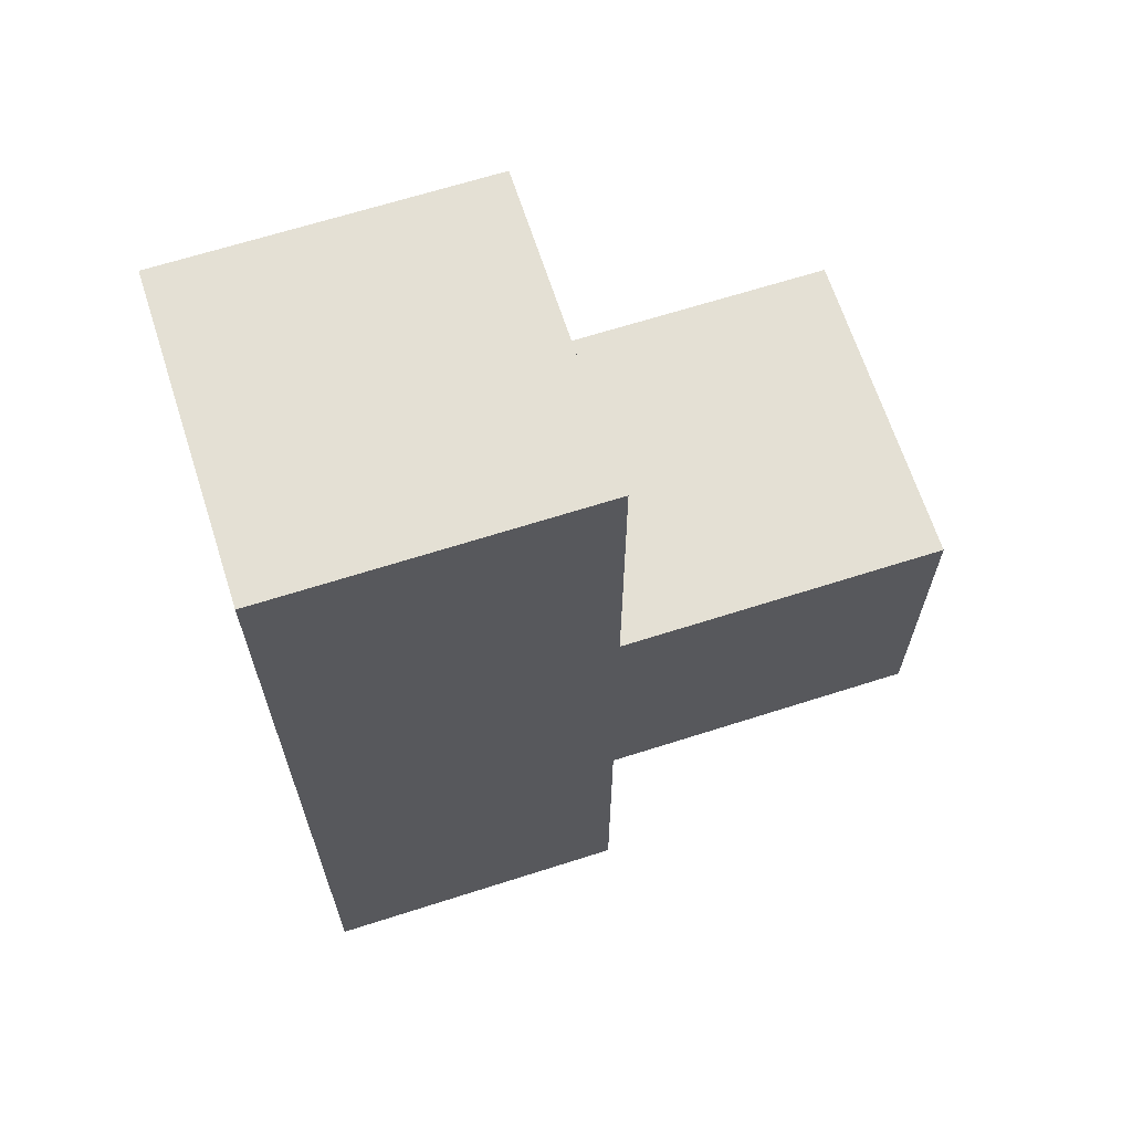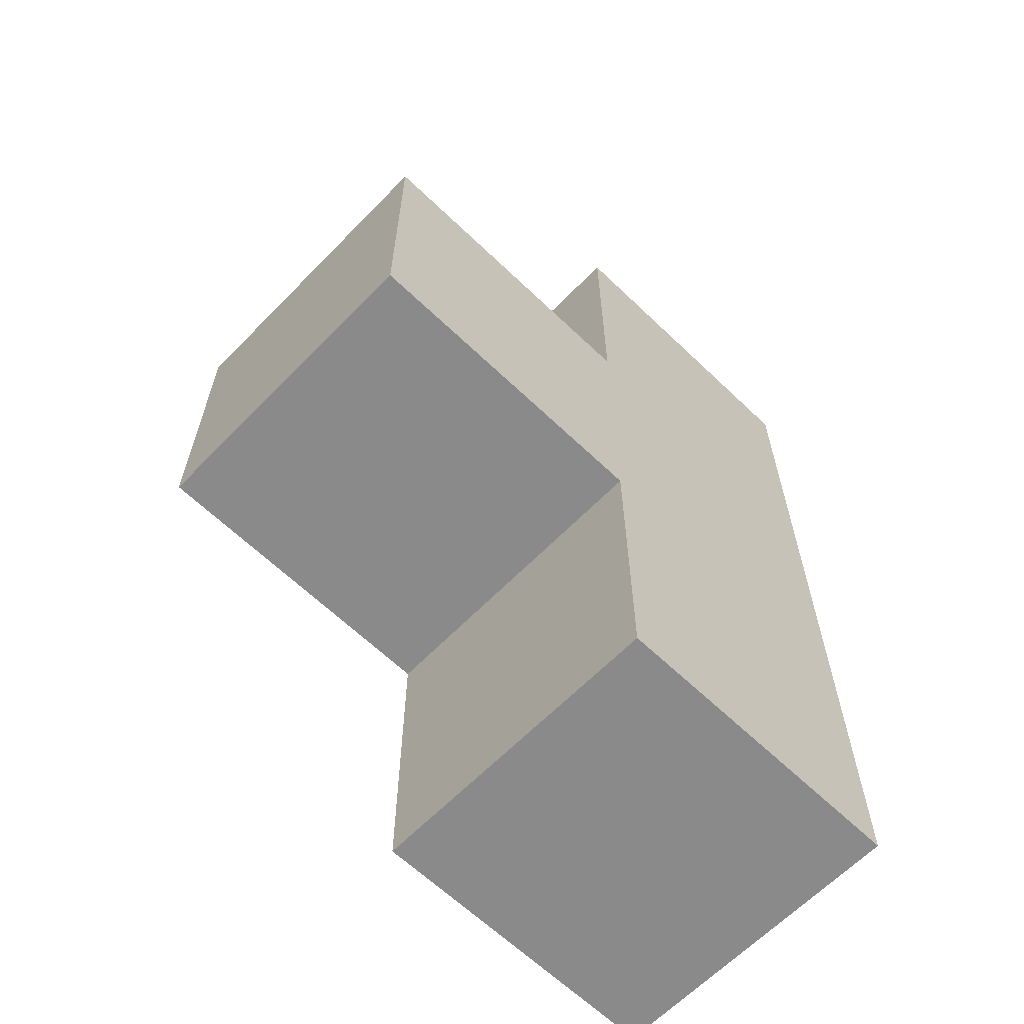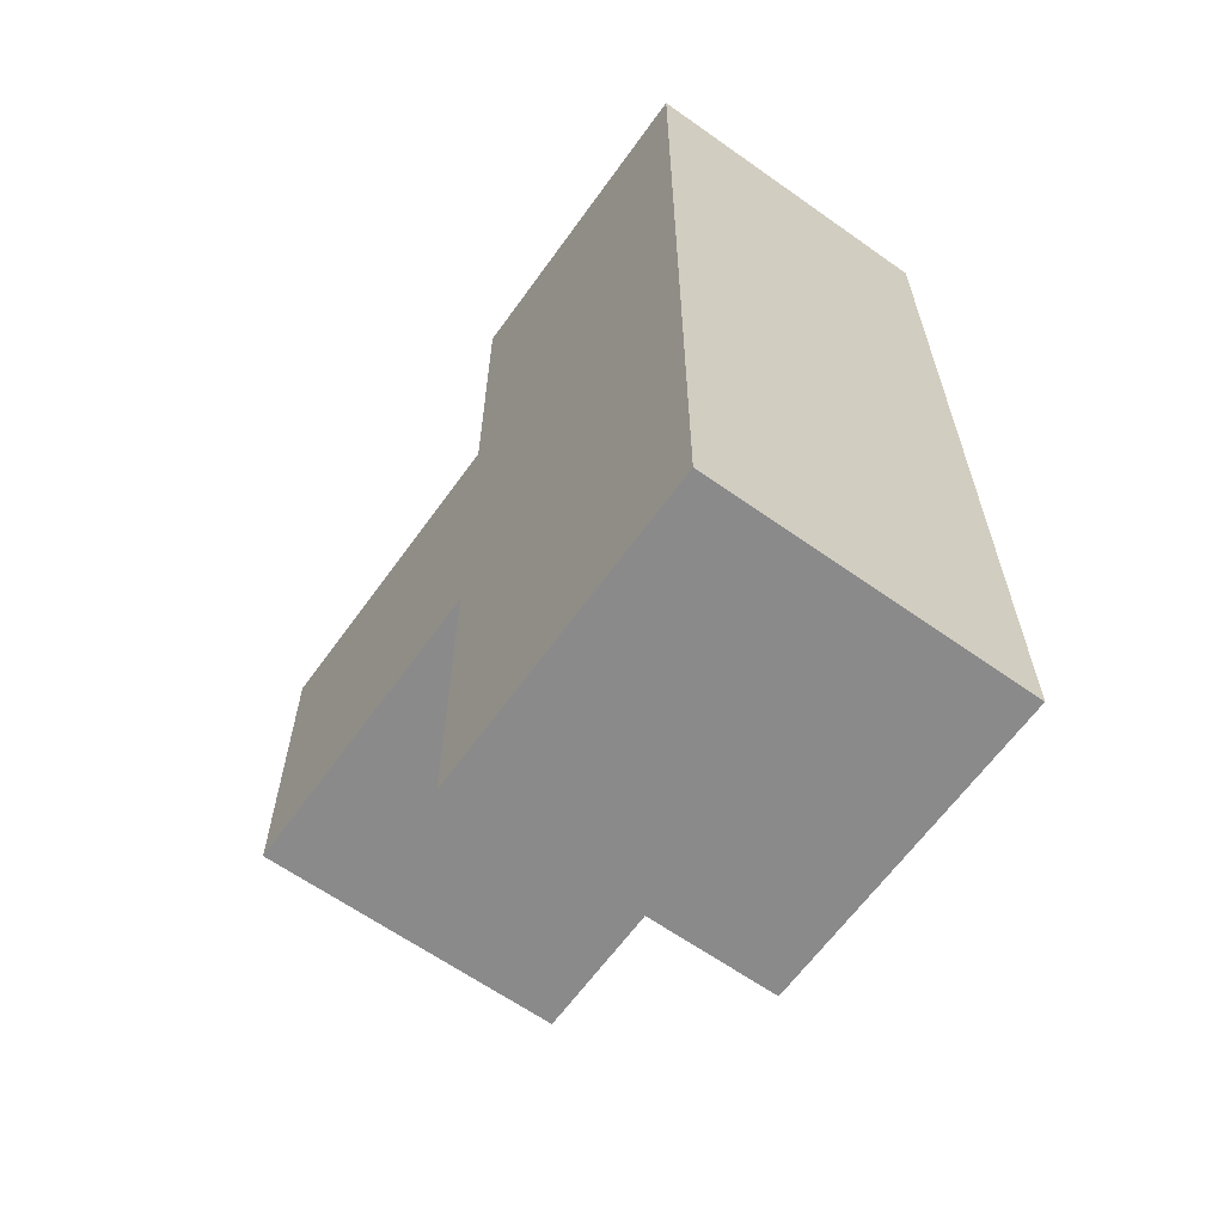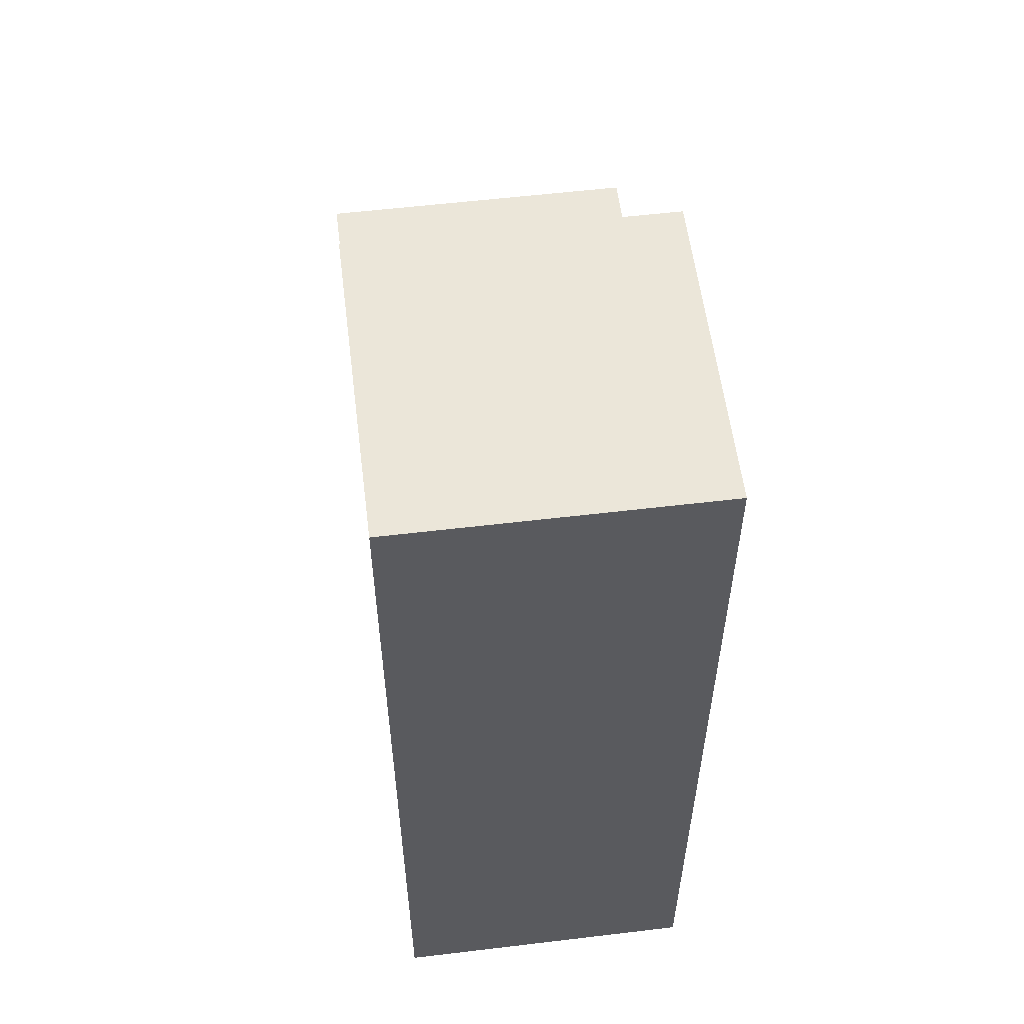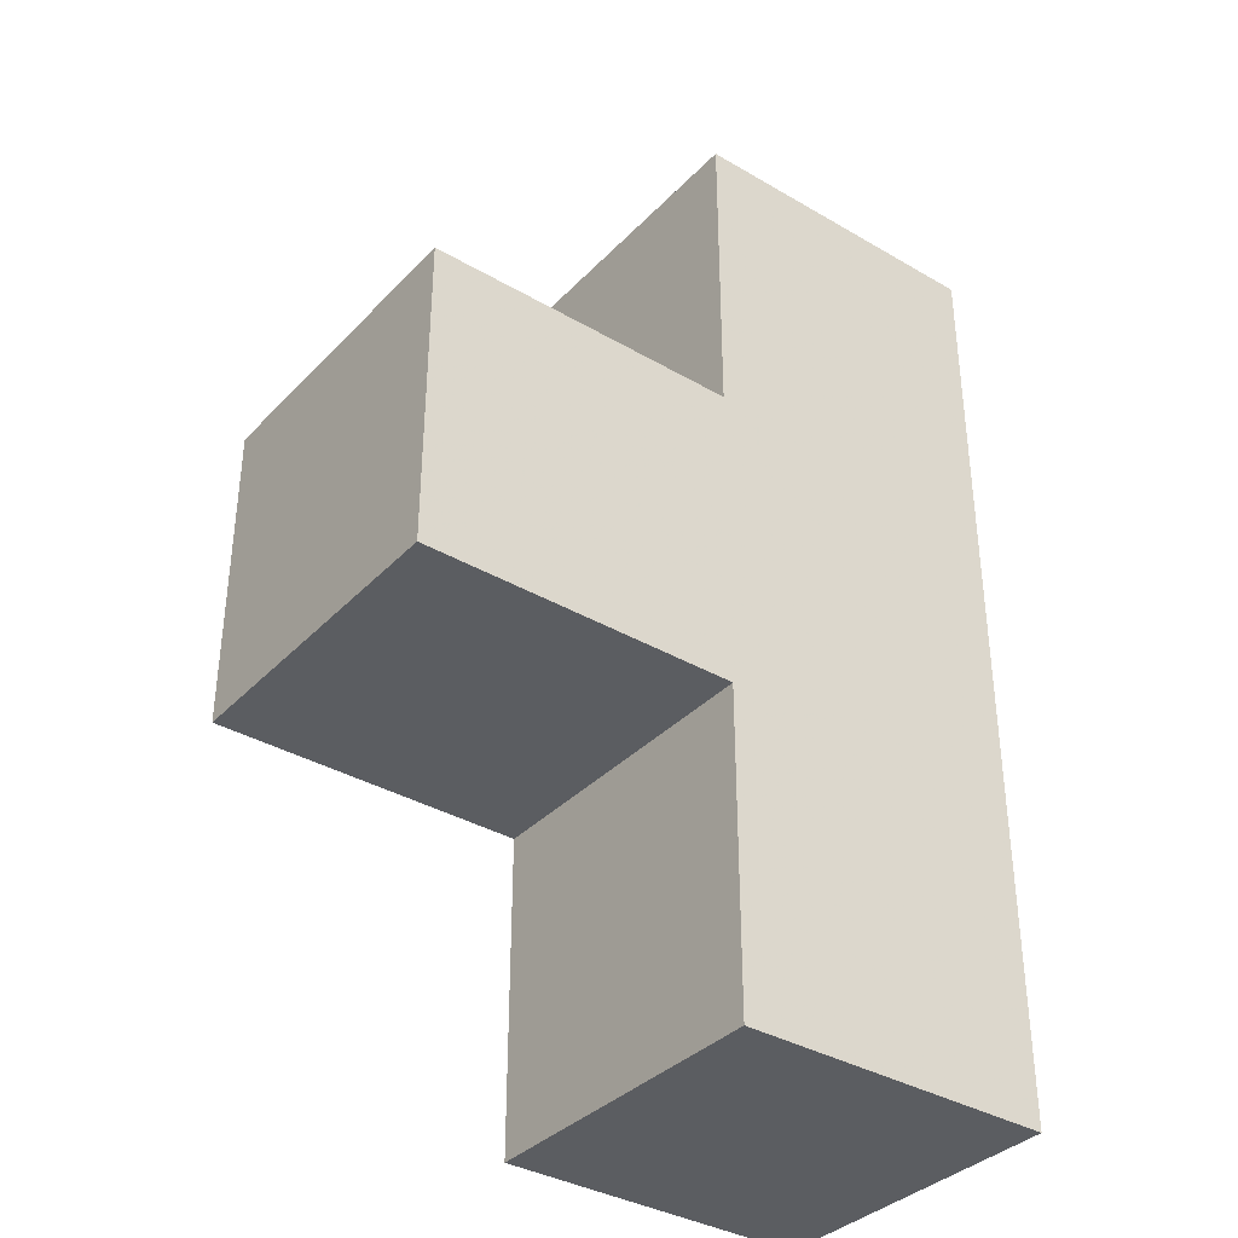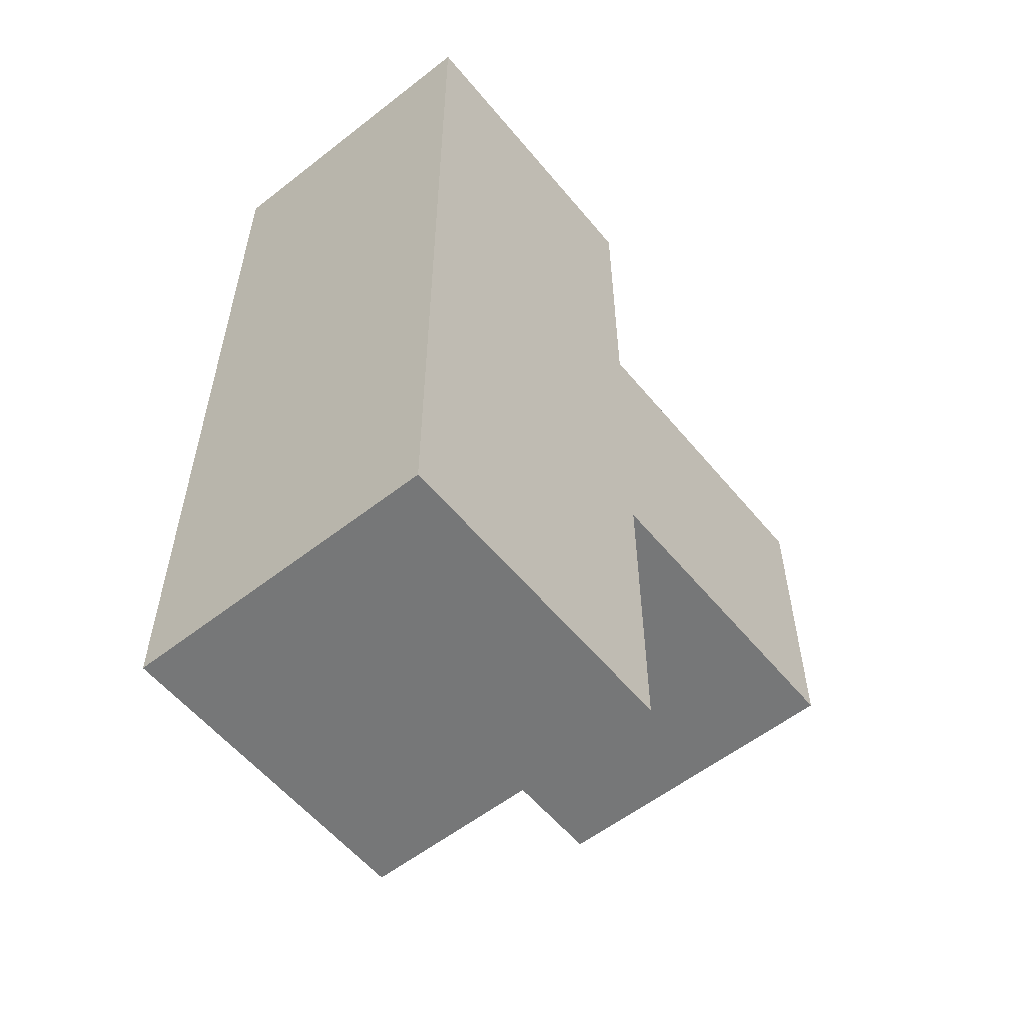
<metadata>
{"format":"obj","ext":"obj","renderer":"f3d","projection":"perspective","resolution":1024,"background":"white","views":[{"elev":66.1,"azim":162.2,"up":"+Z"},{"elev":-63.5,"azim":-44.1,"up":"+Z"},{"elev":-63.4,"azim":54.4,"up":"+Z"},{"elev":57.0,"azim":82.9,"up":"+Z"},{"elev":-36.2,"azim":-37.3,"up":"+Z"},{"elev":-57.0,"azim":129.1,"up":"+Z"}]}
</metadata>
<code>
o Mesh 0
v 1.768 0.252 1.768
v 1.768 0.252 1.515
v 1.768 0.252 1.263
v 1.768 0.252 1.01
v 1.768 0 1.768
v 1.768 0 1.515
v 1.768 0 1.263
v 1.768 0 1.01
v 1.515 0.252 1.768
v 1.515 0.252 1.515
v 1.515 0.252 1.263
v 1.515 0.252 1.01
v 1.515 0 1.768
v 1.515 0 1.515
v 1.515 0 1.263
v 1.515 0 1.01
v 1.263 0.252 1.515
v 1.263 0.252 1.263
v 1.263 0 1.515
v 1.263 0 1.263
f 13 14 6 5
f 5 6 2 1
f 1 2 10 9
f 9 10 14 13
f 9 13 5 1
f 14 15 7 6
f 6 7 3 2
f 2 3 11 10
f 19 20 15 14
f 10 11 18 17
f 17 18 20 19
f 18 11 15 20
f 17 19 14 10
f 15 16 8 7
f 7 8 4 3
f 3 4 12 11
f 11 12 16 15
f 12 4 8 16

</code>
